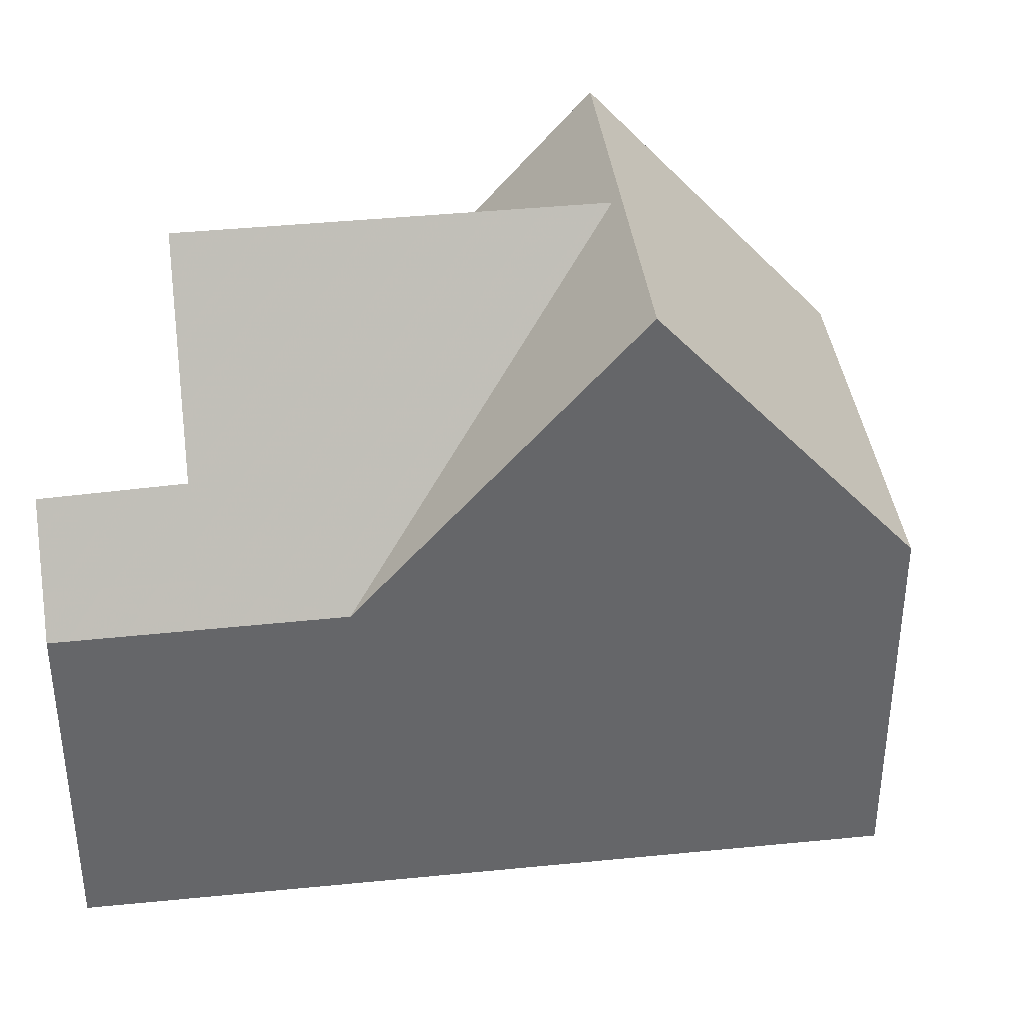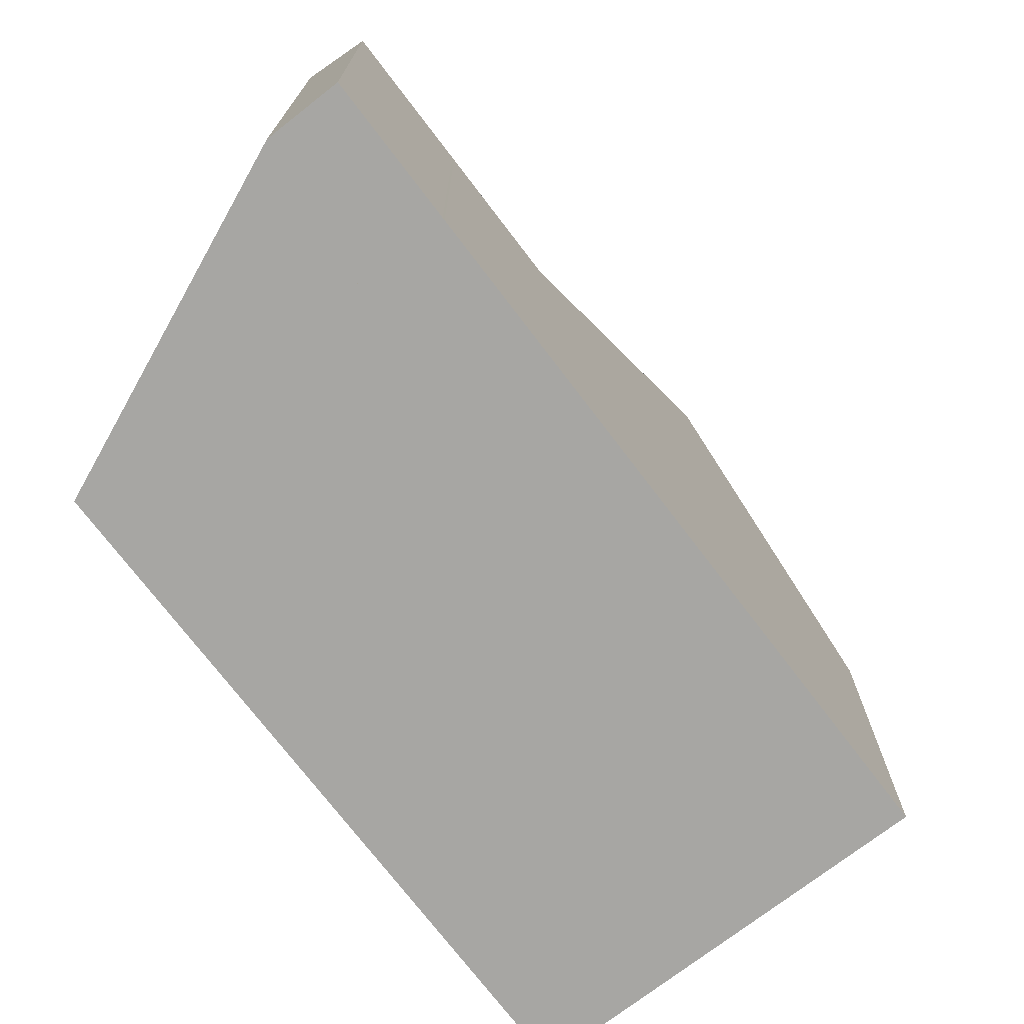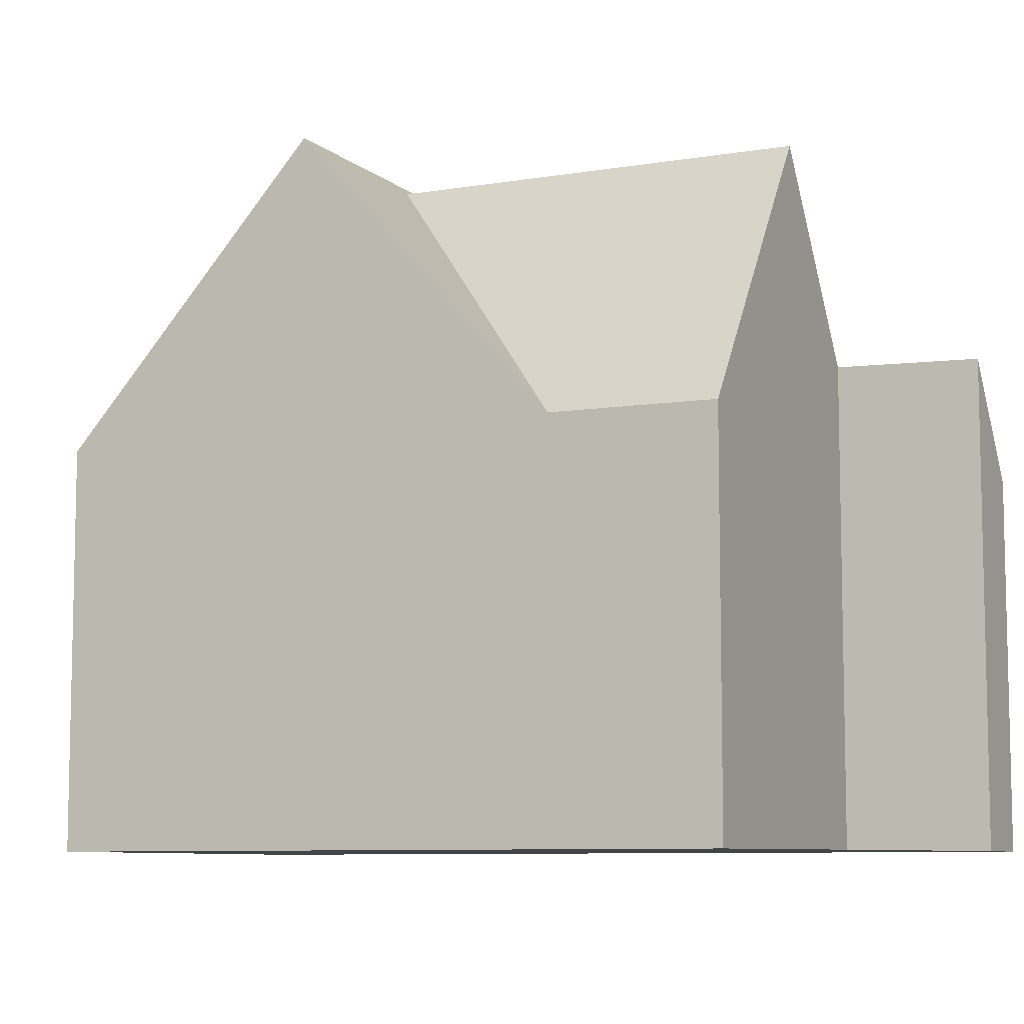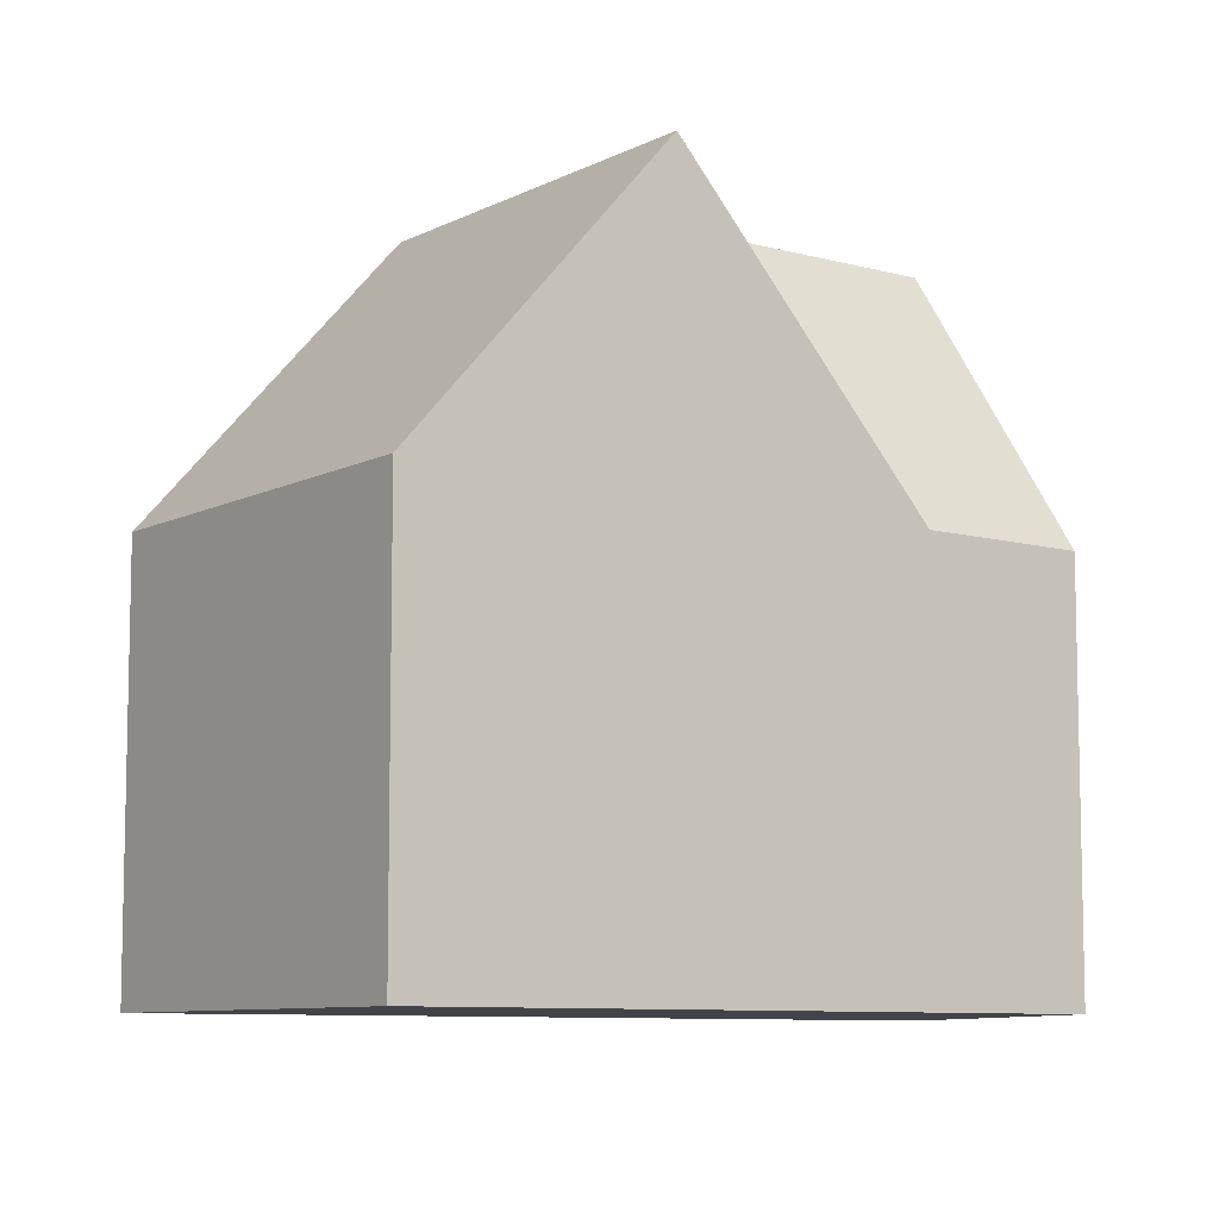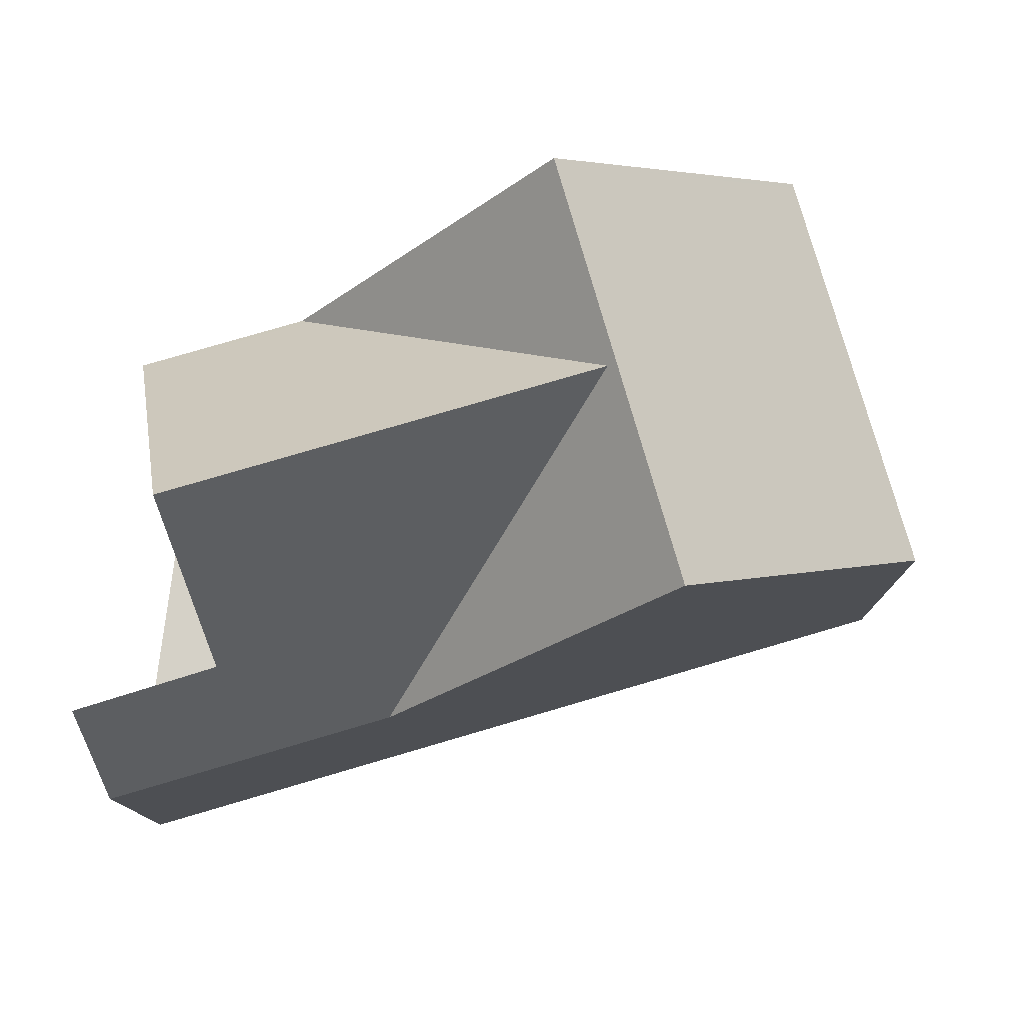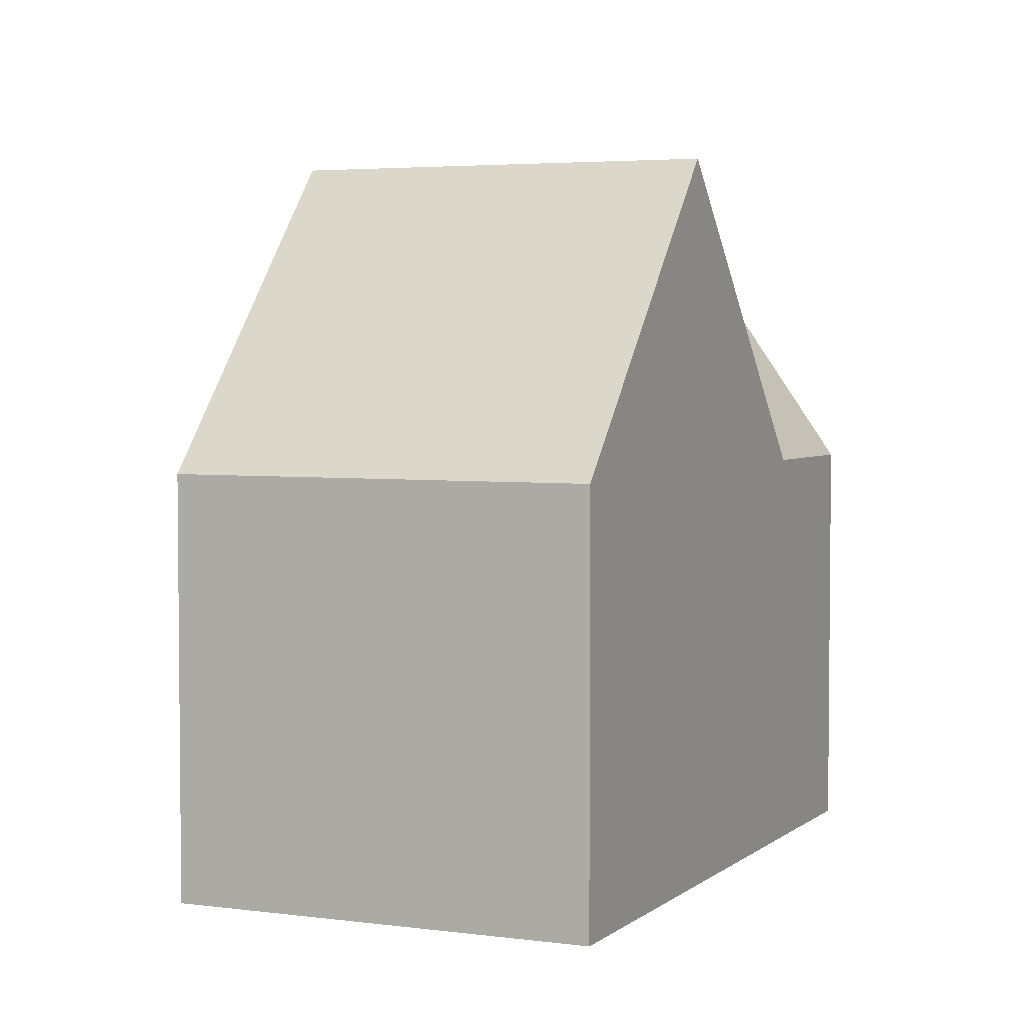
<metadata>
{"format":"obj","ext":"obj","renderer":"f3d","projection":"perspective","resolution":1024,"background":"white","views":[{"elev":38.7,"azim":-151.7,"up":"+Z"},{"elev":-74.1,"azim":162.7,"up":"+Z"},{"elev":-8.2,"azim":61.2,"up":"+Z"},{"elev":-8.5,"azim":-0.9,"up":"+Z"},{"elev":79.0,"azim":-160.9,"up":"+Z"},{"elev":3.9,"azim":-30.5,"up":"+Z"}]}
</metadata>
<code>
v -2149 -1990 5.453
v -2152 -1985 5.447
v -2141 -1984 5.405
v -2143 -1978 5.023
v -2142 -1979 6.573
v -2144 -1980 6.623
v -2149 -1989 5.476
v -2146 -1987 9.439
v -2148 -1985 9.44
v -2149 -1983 9.44
v -2148 -1985 9.44
v -2148 -1985 9.323
v -2152 -1985 5.447
v -2152 -1985 5.597
v -2152 -1985 5.447
v -2149 -1983 9.44
v -2149 -1983 9.44
v -2146 -1987 9.439
v -2148 -1985 9.44
v -2143 -1985 5.422
v -2143 -1982 9.292
v -2143 -1985 5.422
v -2147 -1985 9.322
v -2146 -1981 5.057
v -2147 -1985 9.322
v -2146 -1981 5.057
v -2147 -1985 9.322
v -2148 -1985 9.44
v -2143 -1982 9.292
v -2149 -1983 9.44
v -2146 -1981 5.579
v -2143 -1979 5.567
v -2146 -1981 5.579
v -2144 -1979 5.04
v -2144 -1980 5.572
v -2144 -1980 6.623
v -2143 -1979 5.567
v -2142 -1979 6.574
v -2143 -1978 5.023
v -2143 -1982 9.292
v -2144 -1979 5.04
v -2144 -1980 5.572
v -2143 -1982 9.292
v -2141 -1984 5.405
v -2143 -1985 5.509
v -2141 -1984 5.492
v -2146 -1987 9.439
v -2149 -1989 5.562
v -2149 -1989 5.453
v -2141 -1984 5.492
v -2146 -1987 9.439
v -2143 -1985 5.509
v -2147 -1988 8.283
v -2147 -1988 8.283
v -2150 -1984 8.277
v -2150 -1983 8.276
v -2148 -1986 8.28
v -2149 -1985 8.279
v -2149 -1989 5.487
v -2149 -1989 5.487
v -2149 -1989 5.487
v -2152 -1985 5.481
v -2152 -1985 5.481
v -2152 -1985 5.481
v -2149 -1989 5.453
v -2149 -1990 5.453
v -2149 -1990 0
v -2149 -1989 0
v -2152 -1985 5.481
v -2152 -1985 5.447
v -2152 -1985 0
v -2152 -1985 0
v -2141 -1984 5.405
v -2141 -1984 5.405
v -2141 -1984 0
v -2141 -1984 0
v -2143 -1979 5.567
v -2143 -1978 5.023
v -2143 -1978 -8.882e-16
v -2143 -1979 0
v -2142 -1979 6.574
v -2142 -1979 6.573
v -2142 -1979 0
v -2142 -1979 8.882e-16
v -2143 -1982 9.292
v -2144 -1980 6.623
v -2144 -1980 0
v -2143 -1982 0
v -2149 -1990 5.453
v -2149 -1989 5.476
v -2149 -1989 0
v -2149 -1990 0
v -2147 -1988 8.283
v -2146 -1987 9.439
v -2146 -1987 0
v -2147 -1988 0
v -2152 -1985 5.447
v -2152 -1985 5.447
v -2152 -1985 0
v -2152 -1985 0
v -2152 -1985 5.447
v -2152 -1985 5.447
v -2152 -1985 8.882e-16
v -2152 -1985 0
v -2146 -1981 5.057
v -2149 -1983 9.44
v -2149 -1983 0
v -2146 -1981 0
v -2146 -1987 9.439
v -2143 -1985 5.422
v -2143 -1985 0
v -2146 -1987 0
v -2144 -1979 5.04
v -2146 -1981 5.057
v -2146 -1981 0
v -2144 -1979 8.882e-16
v -2141 -1984 5.492
v -2143 -1982 9.292
v -2143 -1982 0
v -2141 -1984 0
v -2142 -1979 6.573
v -2143 -1979 5.567
v -2143 -1979 0
v -2142 -1979 0
v -2143 -1978 5.023
v -2144 -1979 5.04
v -2144 -1979 0
v -2143 -1978 0
v -2144 -1980 6.623
v -2144 -1980 6.623
v -2144 -1980 0
v -2144 -1980 0
v -2144 -1980 6.623
v -2142 -1979 6.574
v -2142 -1979 8.882e-16
v -2144 -1980 0
v -2143 -1978 5.023
v -2143 -1978 5.023
v -2143 -1978 0
v -2143 -1978 -8.882e-16
v -2144 -1979 5.04
v -2144 -1979 5.04
v -2144 -1979 8.882e-16
v -2144 -1979 0
v -2143 -1985 5.422
v -2141 -1984 5.405
v -2141 -1984 0
v -2143 -1985 0
v -2152 -1985 5.447
v -2149 -1989 5.453
v -2149 -1989 0
v -2152 -1985 8.882e-16
v -2141 -1984 5.405
v -2141 -1984 5.492
v -2141 -1984 0
v -2141 -1984 0
v -2149 -1989 5.487
v -2147 -1988 8.283
v -2147 -1988 0
v -2149 -1989 0
v -2149 -1983 9.44
v -2150 -1983 8.276
v -2150 -1983 0
v -2149 -1983 0
v -2149 -1989 5.476
v -2149 -1989 5.487
v -2149 -1989 0
v -2149 -1989 0
v -2150 -1983 8.276
v -2152 -1985 5.481
v -2152 -1985 0
v -2150 -1983 0
v -2143 -1978 0
v -2142 -1979 0
v -2144 -1980 0
v -2141 -1984 0
v -2149 -1990 0
v -2152 -1985 0
f 12 9 11
f 56 10 16 55
f 57 12 11 47 54
f 62 14 64
f 58 12 57
f 55 16 9 12 58
f 30 17 26 31
f 42 33 24 41
f 28 19 27
f 50 3 44 46
f 51 28 27 52
f 31 27 19 30
f 43 23 33 42
f 37 35 34 39
f 38 36 35 37
f 37 32 5 38
f 39 4 32 37
f 41 34 35 42
f 46 44 22 45
f 42 35 36 6 21 43
f 45 25 40 46
f 54 47 8 53
f 60 48 59
f 46 40 29 50
f 52 20 18 51
f 59 48 54 53 61
f 63 56 55 14 62
f 54 48 57
f 64 14 58 57 48 60
f 58 14 55
f 59 7 1 49 60
f 61 7 59
f 62 13 2 63
f 60 49 15 64
f 64 15 13 62
f 66 67 68 65
f 70 71 72 69
f 74 75 76 73
f 78 79 80 77
f 82 83 84 81
f 86 87 88 85
f 90 91 92 89
f 94 95 96 93
f 98 99 100 97
f 102 103 104 101
f 106 107 108 105
f 110 111 112 109
f 114 115 116 113
f 118 119 120 117
f 122 123 124 121
f 126 127 128 125
f 130 131 132 129
f 134 135 136 133
f 138 139 140 137
f 142 143 144 141
f 146 147 148 145
f 150 151 152 149
f 154 155 156 153
f 158 159 160 157
f 162 163 164 161
f 166 167 168 165
f 170 171 172 169
f 174 175 176 177 178 173

</code>
